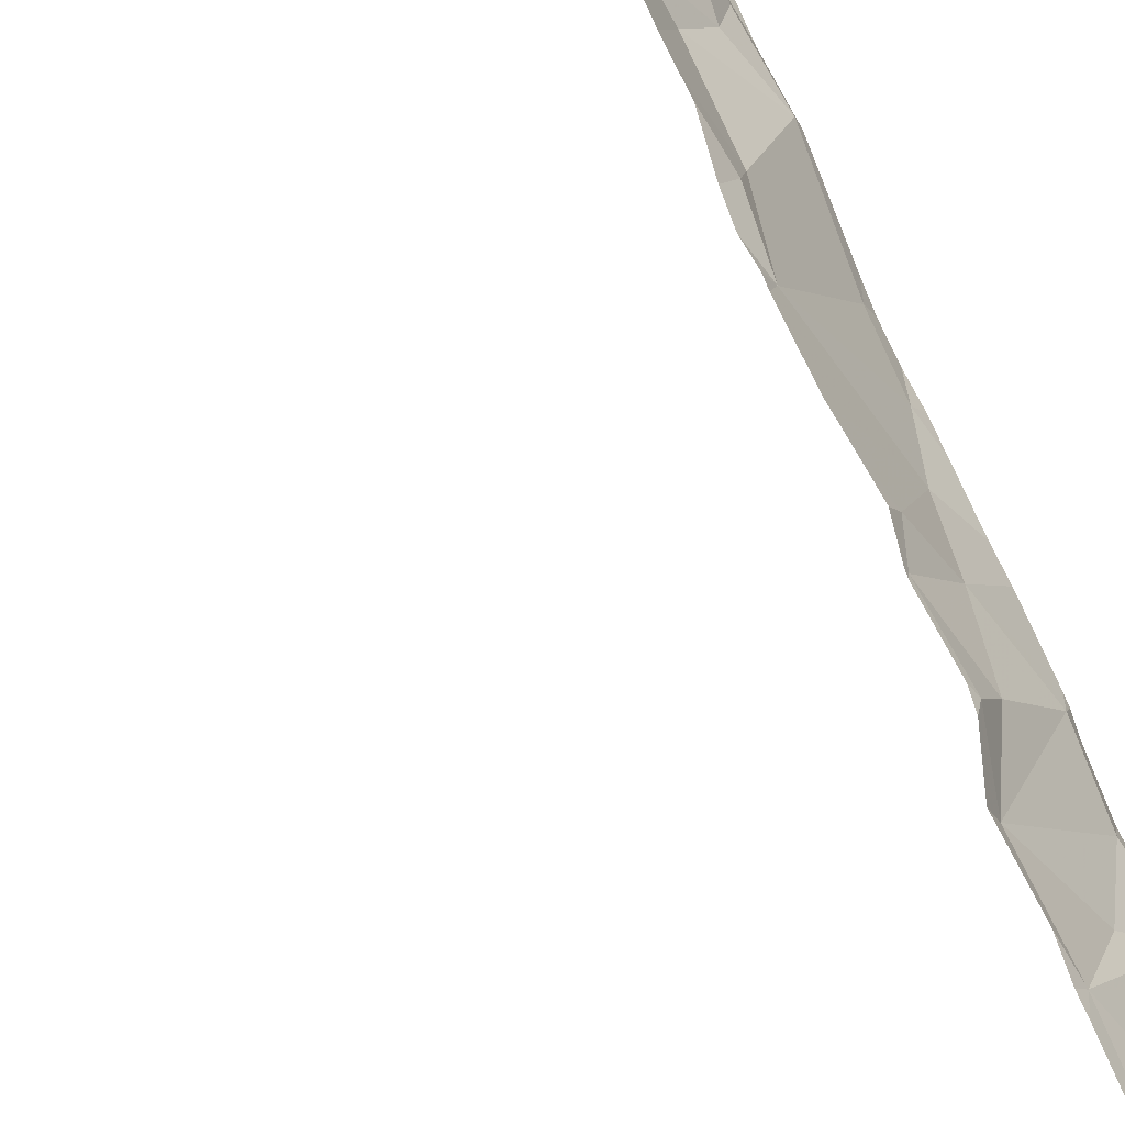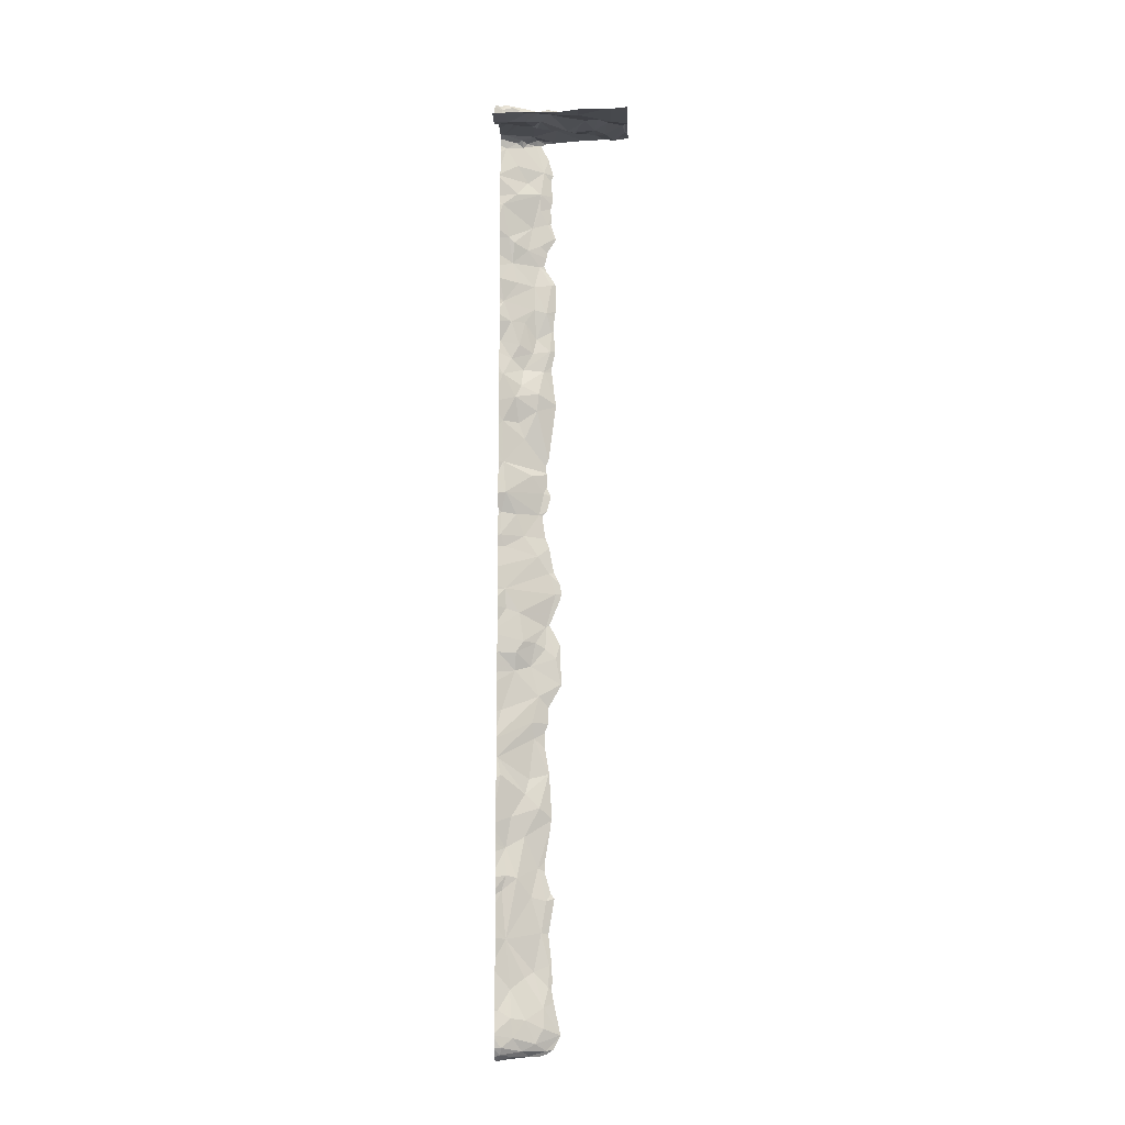
<metadata>
{"format":"obj","ext":"obj","renderer":"f3d","projection":"perspective","resolution":1024,"background":"white","views":[{"elev":76.1,"azim":-23.2,"up":"+Y"},{"elev":-11.9,"azim":-87.7,"up":"+Z"}]}
</metadata>
<code>
v -75.95 235 496.1
v -75.95 234.9 500.7
v -76.75 235.3 500.5
v -76.68 235.3 500.6
v -76.55 234.4 500.6
v -76.46 234.5 500.6
v -76.32 234.4 500.6
v -76.41 234.6 500.7
v -76.42 234.7 500.7
v -76.39 234.6 500.7
v -76.43 234.7 500.6
v -76.41 234.6 500.6
v -76.52 234.6 500.6
v -76.81 234.3 500.6
v -76.69 234.5 500.6
v -76.7 235.3 500.6
v -76.51 234.8 500.7
v -76.5 234.8 500.6
v -76.53 234.9 500.6
v -76.45 234.4 500.6
v -76.7 235.3 500.6
v -76.73 235.3 500.5
v -76.41 234.7 500.6
v -76.45 234.8 500.7
v -76.55 235 500.7
v -76.53 234.9 500.7
v -76.39 234.6 500.6
v -76.66 235.1 500.5
v -76.76 235.1 500.5
v -76.78 235.2 500.5
v -76.44 234.7 500.6
v -76.42 234.7 500.6
v -76.5 234.7 500.6
v -76.65 235.2 500.7
v -76.57 235.1 500.7
v -76.61 235.1 500.7
v -76.65 235.3 500.7
v -76.68 234.6 500.6
v -76.8 234.7 500.6
v -76.75 234.8 500.6
v -76.55 234.8 500.6
v -76.59 235.1 500.7
v -76.74 235 500.5
v -76.64 235 500.5
v -76.59 234.9 500.5
v -76.62 235.1 500.6
v -76.64 235.1 500.6
v -76.59 235 500.6
v -76.52 234.7 500.6
v -76.68 235.2 500.7
v -76.68 235.3 500.7
v -76.51 234.9 500.7
v -76.47 234.8 500.7
v -76.47 235 500.7
v -76.38 234.6 500.6
v -76.35 234.5 500.6
v -76.39 234.7 500.8
v -76.54 234.8 500.6
v -76.68 235.2 500.6
v -76.64 235.2 500.6
v -76.69 235.3 500.6
v -76.7 235.3 500.7
v -75.95 234.9 496
v -76.8 234.9 500.6
v -76.71 234.6 500.6
v -76.67 234.6 500.6
v -76.55 235 500.6
v -76.56 234.9 500.6
v -76.67 235.3 500.7
v -76.66 235.2 500.6
v -76.65 235.2 500.7
v -76.84 235 500.6
v -76.86 235.1 500.6
v -75.95 234.9 500.1
v -75.95 234.9 496.3
v -75.95 234.9 500.7
v -76.85 234.8 500.5
v -75.95 235 496.2
v -76.61 234.4 500.6
v -76.62 234.5 500.6
v -76.69 235.2 500.6
v -76.66 235 500.5
v -76.57 235 500.6
v -76.06 235.2 500.5
v -76.02 235.1 500.4
v -75.98 235 500.5
v -76.13 235.3 500.7
v -76.09 235.3 500.7
v -76.05 235.1 500.7
v -76.08 235.3 495.1
v -76.09 235.2 495.2
v -76.13 235.3 494.3
v -75.99 235 496.2
v -75.96 234.9 496
v -76.07 235.3 500.6
v -76 235 500.3
v -76.08 235.2 499.9
v -76.05 235.2 499.7
v -76.02 235.1 499.8
v -76.01 235 496.3
v -76.11 235.3 494.9
v -76.08 235.3 496.4
v -76.04 235.2 500.7
v -76.01 235.1 500.7
v -75.97 234.9 500.7
v -76.1 235.3 496.4
v -76.11 235.3 495.6
v -76.33 234.5 500.8
v -76.32 234.5 500.7
v -76.36 234.5 500.7
v -75.96 234.9 500
v -76.12 235.3 495.8
v -75.97 234.9 500.1
v -76.27 234.3 500.8
v -76.28 234.3 500.7
v -76.28 234.4 500.7
v -76.06 235.2 494.5
v -76.12 235.3 494.3
v -76.27 234.3 500.7
v -76.23 234.3 500.8
v -75.97 234.9 497.2
v -76.3 234.3 500.6
v -76.61 234.3 500.6
v -76.32 234.5 500.6
v -76.01 235.1 500.7
v -76.69 235.3 500.7
v -76.69 235.3 500.7
v -76.1 235.3 497.7
v -76.11 235.3 500.5
v -76.28 234.3 500.7
v -76.14 235.3 494.2
v -75.98 235.1 494
v -75.97 235.2 494
v -76.05 235.1 494.1
v -76.04 235.2 494
v -75.96 234.8 496.6
v -76.15 235.3 494.2
v -76.11 235.3 496.3
v -75.97 234.9 494.5
v -76.01 235 494.3
v -76.11 235.3 496.1
v -76.12 235.3 495.9
v -76.02 235.1 495.8
v -75.98 235 496.8
v -75.96 235 497
v -76.01 235 496.9
v -75.98 235 495.1
v -75.98 235 494.9
v -76.12 235.3 496.2
v -76.35 234.3 500.6
v -75.96 234.9 494.6
v -76.28 234.3 500.7
v -76.91 234.3 500.6
v -75.98 235 495.3
v -76.11 235.3 497
v -76.11 235.3 496.1
v -76.32 234.3 500.6
v -75.99 235 496.5
v -75.99 235.1 496.7
v -76.07 235.2 494.8
v -76.09 235.2 497.1
v -76.02 235.1 494.5
v -76.28 234.3 500.6
v -76.28 234.3 500.7
v -76.02 235 494.2
v -76.06 235.1 494.3
v -76.03 235 494.1
v -76.11 235.2 494.3
v -76.1 235.2 494.1
v -76.12 235.3 497.1
v -75.96 234.9 494.2
v -75.97 234.9 494.1
v -76.21 234.3 500.8
v -75.95 234.3 500.8
v -76 235.1 495.9
v -76.07 235.1 497.1
v -76.1 235.2 497.3
v -76.06 235.2 495.6
v -76.28 234.3 500.7
v -75.97 234.9 497.4
v -76.01 235 497.5
v -76.02 235.1 495.5
v -76.06 235.1 495.2
v -76.07 235.1 496.9
v -76 235.1 495.1
v -76.05 235.2 495.4
v -76.04 235.2 496.7
v -76.11 235.3 496.8
v -76.11 235.3 498.2
v -76.06 235.2 499.6
v -76.13 235.3 499.6
v -76.09 235.3 499.4
v -76.81 234.3 500.6
v -75.96 235 497.8
v -76.12 235.3 494.8
v -76.09 235.3 497.8
v -76.05 235.2 497.8
v -76.12 235.2 498
v -76.07 235.1 498.8
v -76.13 235.3 498.9
v -76.09 235.2 498.7
v -76.43 234.3 500.6
v -75.97 235 498
v -76.8 234.3 500.6
v -76.03 235.1 498.1
v -76.11 235.3 497.7
v -76.11 235.3 497.7
v -76.04 235 498.7
v -75.98 235 498.9
v -76.04 235.1 499.3
v -76.01 235 499.4
v -76.08 235.2 499.3
v -76.45 234.3 500.6
v -76.79 234.3 500.6
v -75.96 234.9 499.2
v -76.06 235.1 499.1
v -76.11 235.3 494.6
v -75.97 234.9 499.6
v -76.64 234.3 500.6
v -75.99 235 499.4
v -76 235 499.6
v -75.97 234.9 499.1
v -76.02 235.1 498.9
v -76.12 235.3 500.2
v -76.08 235.2 500.3
v -75.97 235 499.7
v -76.03 235 498.6
v -76.11 234.3 500.8
v -75.99 235.1 500
v -76.12 235.3 494.5
v -75.99 235 500.2
v -76.37 234.6 500.8
v -76.24 234.4 500.8
v -76.14 234.9 500.7
v -76.07 235 500.7
v -75.99 235 500.7
v -75.97 235 500.7
v -76.87 235.3 500.5
v -76.65 235.3 500.7
v -76.34 234.4 500.6
v -76.75 235.3 500.5
v -76.29 234.4 500.7
v -76.76 235.3 500.5
v -76.1 235.3 499.8
v -76.61 235.3 500.7
v -76.1 235.3 496.4
v -76.11 235.3 499.7
v -76.1 235.3 500.6
v -76.1 235.3 494
v -76.13 235.2 494.1
v -76.16 234.3 500.8
v -76.04 235.3 494
v -76.82 234.3 500.6
v -76.09 235.2 499.9
v -76.08 235.2 496.8
v -76.27 234.3 500.8
v -76.07 235.2 499
v -76 235.1 499
v -76.04 235.2 498.5
v -76.11 235.3 498.5
v -76.03 235.1 498.4
v -75.98 235 499.2
v -76.59 234.3 500.6
v -75.98 235 499.9
v -76.47 234.3 500.6
v -76.08 235.2 497.6
v -76.03 235.1 497.7
v -75.97 234.9 496.8
v -75.99 235 494.6
v -76.01 235 495.7
v -76.09 235.3 499.1
v -76.91 235.3 500.5
v -76.91 234.5 500.6
v -76.91 234.5 500.6
v -76.11 235.3 495.1
v -76.09 235.3 500.6
v -76.91 234.8 500.5
v -76.91 234.8 500.5
v -76.91 234.4 500.6
v -76.91 234.7 500.6
v -76.91 235.2 500.5
v -76.91 235.1 500.5
v -76.91 235 500.5
v -76.91 235 500.5
v -76.91 235 500.5
v -75.95 234.9 500
v -75.95 234.9 497.2
v -75.95 234.8 497.3
v -75.95 235.1 494
v -75.95 235.2 494
v -75.95 234.8 496.6
v -75.95 234.8 496.6
v -75.95 234.9 494.4
v -75.95 234.9 494.5
v -75.95 234.9 494.9
v -75.95 234.9 495.1
v -75.95 234.9 494.7
v -75.95 234.9 494.6
v -75.95 235 495.3
v -75.95 235 495.3
v -75.95 234.8 496.6
v -75.95 234.9 495.1
v -75.95 234.9 494.2
v -75.95 234.9 494.1
v -75.95 234.9 494
v -75.95 234.9 496.4
v -75.95 234.9 495.6
v -75.95 234.8 496.6
v -75.95 234.9 495.6
v -75.95 235 497.8
v -75.95 235 497.9
v -75.95 234.9 498.1
v -75.95 235 498
v -75.95 234.9 500
v -75.95 234.9 500
v -75.95 234.9 499.2
v -75.95 234.9 499.2
v -75.95 234.9 499.5
v -75.95 234.9 499.6
v -75.95 235 499.7
v -75.95 234.9 498.7
v -75.95 234.9 498.7
v -75.95 234.9 500.3
v -75.95 234.9 500.2
v -75.95 234.9 500.5
v -75.95 234.9 500.6
v -75.95 234.9 500.4
v -75.95 234.9 500.2
v -75.95 235 500.7
v -76.79 235.3 500.5
v -76.11 235.3 495.1
v -75.95 235 500.7
v -75.95 234.4 500.7
v -75.95 234.9 500.7
v -75.95 234.9 500.7
v -75.95 234.7 500.7
v -75.95 234.5 500.8
v -75.95 235 494
v -75.95 235.2 494
v -75.95 234.8 494.2
v -75.95 235.2 494
v -75.95 234.9 497
v -75.95 234.9 498.7
v -75.95 235 499.7
v -75.95 235 499.8
v -75.95 234.9 494.2
v -75.95 234.9 494.2
v -75.95 235 499.9
v -75.95 234.9 499.9
v -75.95 234.9 500.1
v -75.95 234.9 494.5
v -75.95 234.9 496
v -75.95 234.9 495.9
v -75.95 234.9 496.9
v -75.95 234.9 496.8
v -75.95 234.9 494.8
v -75.95 234.9 495.8
v -75.95 234.8 494.2
v -75.95 234.9 495.6
v -75.95 234.9 497.3
v -75.95 234.9 497.4
v -75.95 234.9 497.5
v -75.95 234.9 498
v -75.95 235 497.8
v -75.95 234.9 498.2
v -75.95 235 497.7
v -75.95 235 498.2
v -75.95 235 498.2
v -75.95 234.9 499
v -75.95 234.9 498.9
v -75.95 234.9 499.1
v -75.95 234.9 497.6
v -75.95 234.9 499.3
v -75.95 234.9 499.4
v -76.09 235.3 495.4
v -76.11 235.3 495.3
v -76.11 235.3 497
v -76.12 235.3 496.8
v -76.1 235.3 496.7
v -76.13 235.3 498.2
v -76.12 235.3 498.1
v -76.1 235.3 497.8
v -76.13 235.3 498.2
v -76.12 235.3 500.2
v -76.12 235.3 500.2
v -76.1 235.3 500.7
v -76.1 235.3 500.7
v -76.13 235.3 500.4
v -76.13 235.3 500.4
v -76.13 235.3 500.4
v -76.39 235.3 500.7
v -76.09 235.3 500.7
v -76.13 235.3 500.7
v -76.17 235.3 500.7
v -76.23 235.3 500.7
v -76.13 235.3 494.1
v -76.14 235.3 494.1
v -76.05 235.3 494
v -76.09 235.3 494
v -76.04 235.3 494
v -76.13 235.3 500.2
v -76.13 235.3 500.1
v -76.12 235.3 497.3
v -76.11 235.3 497.4
v -76.12 235.3 495.2
v -76.14 235.3 498.9
v -76.14 235.3 498.9
v -76.1 235.3 495.5
v -76.13 235.3 498.5
v -76.11 235.3 496.9
v -76.11 235.3 496.8
v -76.13 235.3 495.9
v -76.11 235.3 496.1
v -76.11 235.3 496
v -76.13 235.3 494.3
v -76.13 235.3 499.6
v -76.12 235.3 499.9
v -76.12 235.3 497.3
v -76.12 235.3 496.2
v -76.13 235.3 497.2
v -76.1 235.3 494.7
v -76.1 235.3 497.6
v -76.1 235.3 497.5
v -76.11 235.3 495.1
v -76.15 235.3 494.1
v -76.12 235.3 496.8
v -76.09 235.3 495.5
v -76.15 235.3 494.2
v -76.1 235.3 496.6
v -76.09 235.3 499.1
v -76.12 235.3 499.3
v -76.12 235.3 499.3
v -76.14 235.3 498.8
v -76.14 235.3 498.7
v -76.11 235.3 499.4
v -76.11 235.3 499.4
v -76.12 235.3 499.4
v -76.14 235.3 498
v -76.1 235.3 497.9
v -76.13 235.3 498.6
v -76.13 235.3 500
v -76.1 235.3 499.5
v -76.13 235.3 499.6
v -76.11 235.3 499
v -76.09 235.3 499.1
v -76.91 235.3 500.5
v -76.03 235.3 494
v -76.02 235.3 494
v -75.96 235.3 494
v -75.95 235.3 494
f 3 4 16
f 6 5 7
f 9 8 10
f 12 11 13
f 219 14 214
f 18 17 19
f 20 7 5
f 106 102 246
f 24 23 9
f 26 25 17
f 9 23 27
f 29 28 30
f 32 31 33
f 35 34 36
f 37 34 35
f 39 38 40
f 41 33 18
f 35 42 25
f 44 43 45
f 47 46 42
f 46 48 42
f 49 33 41
f 50 37 51
f 53 52 26
f 24 18 31
f 52 54 25
f 54 35 25
f 32 23 31
f 56 55 12
f 6 56 12
f 31 23 24
f 19 17 25
f 32 27 23
f 53 17 24
f 57 53 9
f 18 33 31
f 24 9 53
f 12 13 6
f 18 58 41
f 11 12 27
f 50 59 60
f 17 18 24
f 21 50 62
f 51 37 69
f 50 51 126
f 247 98 191
f 35 36 42
f 32 11 27
f 19 58 18
f 38 41 40
f 64 41 43
f 53 26 17
f 25 26 52
f 66 65 15
f 25 67 19
f 45 68 44
f 28 47 70
f 41 45 43
f 60 71 50
f 73 72 29
f 288 121 180
f 15 39 273
f 67 25 48
f 277 77 278
f 14 15 274
f 265 79 263
f 20 5 79
f 244 98 247
f 5 6 80
f 248 95 129
f 13 11 49
f 66 80 13
f 11 32 49
f 66 38 65
f 15 65 39
f 38 39 65
f 79 15 219
f 80 66 15
f 15 79 80
f 79 5 80
f 32 33 49
f 42 48 25
f 42 36 60
f 70 60 59
f 47 42 60
f 4 59 50
f 402 224 254
f 38 13 49
f 77 64 72
f 71 60 36
f 34 71 36
f 34 37 50
f 71 34 50
f 4 3 81
f 47 60 70
f 70 81 28
f 4 81 59
f 28 81 30
f 73 30 281
f 81 70 59
f 30 3 243
f 30 73 29
f 3 30 81
f 44 82 43
f 29 43 82
f 46 28 82
f 72 43 29
f 41 58 45
f 40 41 64
f 19 68 58
f 41 38 49
f 287 121 288
f 13 38 66
f 68 45 58
f 19 67 68
f 47 28 46
f 72 64 43
f 48 44 83
f 68 67 83
f 48 46 82
f 44 48 82
f 72 73 283
f 77 72 284
f 28 29 82
f 64 77 40
f 77 39 40
f 57 52 53
f 286 111 74
f 238 30 330
f 6 13 80
f 67 48 83
f 83 44 68
f 85 84 86
f 88 87 89
f 91 90 331
f 94 93 1
f 86 96 85
f 98 97 99
f 78 100 75
f 12 55 27
f 104 103 89
f 109 108 110
f 111 113 74
f 115 114 116
f 9 27 110
f 117 118 230
f 401 224 402
f 56 124 55
f 110 124 109
f 110 27 55
f 125 104 89
f 133 132 289
f 135 134 132
f 293 139 294
f 142 141 143
f 145 144 146
f 295 147 296
f 400 252 447
f 399 249 398
f 136 158 159
f 147 154 299
f 398 252 400
f 100 141 156
f 162 117 160
f 166 165 167
f 118 168 137
f 168 166 169
f 172 171 303
f 172 167 171
f 171 165 140
f 167 165 171
f 143 175 94
f 176 161 177
f 75 158 306
f 142 178 107
f 397 250 396
f 306 136 308
f 181 180 177
f 307 182 309
f 183 90 91
f 145 146 184
f 184 176 145
f 154 183 182
f 183 154 185
f 146 144 159
f 145 176 121
f 155 176 377
f 166 168 117
f 143 178 142
f 378 187 379
f 191 190 192
f 396 249 399
f 196 128 207
f 198 197 196
f 200 199 201
f 194 197 198
f 203 205 312
f 190 191 98
f 208 199 209
f 211 210 212
f 395 35 394
f 212 210 216
f 220 211 221
f 222 209 223
f 384 224 385
f 319 226 320
f 227 208 321
f 224 96 229
f 89 103 88
f 84 95 104
f 394 87 393
f 323 86 327
f 96 225 85
f 231 113 229
f 224 225 96
f 231 96 324
f 85 225 388
f 84 85 389
f 7 124 56
f 87 88 386
f 232 108 233
f 110 55 124
f 8 9 110
f 233 116 114
f 110 108 232
f 235 234 105
f 35 54 87
f 235 236 125
f 236 105 2
f 236 237 125
f 9 10 57
f 95 88 103
f 387 95 392
f 125 89 235
f 87 235 89
f 232 10 8
f 110 232 8
f 391 35 395
f 7 56 6
f 240 20 202
f 7 20 240
f 276 95 248
f 179 242 119
f 109 242 116
f 242 240 157
f 7 240 242
f 242 124 7
f 116 242 115
f 114 115 130
f 109 124 242
f 275 91 331
f 331 90 424
f 245 37 391
f 86 104 237
f 104 125 237
f 326 237 332
f 103 104 95
f 237 236 329
f 393 87 386
f 105 236 235
f 392 95 276
f 334 234 336
f 233 114 256
f 336 233 337
f 233 109 116
f 233 108 109
f 52 234 54
f 132 172 305
f 134 135 249
f 250 134 249
f 169 134 250
f 134 169 167
f 391 37 35
f 250 249 396
f 249 252 398
f 252 249 135
f 132 134 172
f 252 135 133
f 117 168 118
f 166 140 165
f 229 97 254
f 129 84 390
f 86 84 104
f 166 167 169
f 181 177 403
f 188 255 187
f 145 121 287
f 321 209 343
f 107 186 408
f 146 159 255
f 344 99 345
f 257 216 258
f 260 259 261
f 215 222 262
f 260 189 383
f 188 184 255
f 410 188 411
f 223 258 222
f 257 223 200
f 254 97 98
f 247 191 416
f 390 84 389
f 254 98 244
f 345 264 348
f 348 111 349
f 138 158 419
f 93 141 100
f 177 161 170
f 389 85 388
f 132 133 135
f 388 225 384
f 377 184 410
f 206 266 422
f 141 93 175
f 175 143 141
f 181 266 267
f 148 185 147
f 145 268 144
f 268 145 342
f 136 159 268
f 301 268 355
f 297 148 356
f 90 160 101
f 160 117 217
f 151 269 148
f 178 143 270
f 93 94 175
f 158 100 149
f 94 270 143
f 160 269 162
f 387 88 95
f 137 169 428
f 169 250 425
f 171 140 293
f 386 88 387
f 160 148 269
f 160 185 148
f 139 151 298
f 185 154 147
f 183 185 160
f 309 270 359
f 270 94 357
f 385 224 401
f 141 142 412
f 384 225 224
f 184 146 255
f 121 177 180
f 139 140 269
f 160 90 183
f 269 151 139
f 140 166 162
f 140 162 269
f 183 91 186
f 187 159 158
f 117 162 166
f 158 102 187
f 187 102 106
f 212 271 430
f 433 201 434
f 190 221 192
f 192 212 432
f 381 198 438
f 383 189 380
f 311 203 363
f 434 260 440
f 197 194 267
f 267 194 364
f 438 196 439
f 229 99 97
f 229 264 99
f 111 264 229
f 261 227 365
f 189 261 367
f 128 196 197
f 382 196 207
f 381 189 198
f 221 190 98
f 212 192 211
f 369 222 371
f 201 199 208
f 208 227 201
f 262 210 211
f 221 211 192
f 260 201 259
f 181 267 366
f 316 220 373
f 222 215 317
f 380 189 381
f 220 215 262
f 220 218 318
f 218 221 226
f 201 227 259
f 98 226 221
f 111 229 113
f 96 231 229
f 113 231 328
f 232 233 57
f 57 10 232
f 35 87 394
f 54 234 235
f 54 235 87
f 234 52 57
f 57 233 234
f 379 187 429
f 449 341 450
f 167 172 134
f 376 91 405
f 203 194 198
f 258 223 257
f 223 199 200
f 99 226 98
f 288 180 360
f 268 159 144
f 270 182 178
f 186 178 182
f 186 182 183
f 159 187 255
f 266 181 404
f 176 177 121
f 402 254 441
f 191 192 442
f 257 200 406
f 271 257 444
f 216 271 212
f 257 271 216
f 210 258 216
f 189 205 198
f 312 189 368
f 189 260 261
f 198 205 203
f 128 197 267
f 266 128 267
f 229 254 224
f 227 261 259
f 222 258 262
f 199 223 209
f 262 258 210
f 262 211 220
f 218 220 221
f 362 181 372
f 74 113 350
f 378 188 187
f 76 105 335
f 273 39 280
f 274 15 273
f 377 176 184
f 253 279 153
f 277 39 77
f 2 105 76
f 75 100 158
f 278 77 285
f 279 14 274
f 376 186 91
f 280 39 277
f 78 93 100
f 281 30 272
f 282 73 281
f 283 73 282
f 63 94 1
f 284 72 283
f 1 93 78
f 285 77 284
f 375 186 376
f 289 132 338
f 290 133 289
f 112 142 107
f 291 136 292
f 107 178 186
f 292 136 301
f 293 140 139
f 92 118 415
f 294 139 351
f 295 148 147
f 131 118 137
f 296 147 302
f 137 168 169
f 297 151 148
f 298 151 297
f 299 154 300
f 138 102 158
f 300 154 307
f 301 136 268
f 302 147 299
f 149 100 156
f 156 141 413
f 303 171 340
f 304 172 303
f 305 172 304
f 155 161 176
f 306 158 136
f 307 154 182
f 170 161 155
f 308 136 291
f 309 182 270
f 310 194 311
f 101 160 195
f 195 160 421
f 311 194 203
f 312 205 189
f 313 203 312
f 207 128 206
f 314 111 286
f 315 111 314
f 206 128 266
f 316 215 220
f 317 215 316
f 318 218 319
f 217 117 230
f 230 118 92
f 319 218 226
f 320 226 344
f 129 95 84
f 321 208 209
f 322 227 321
f 246 102 138
f 323 96 86
f 324 96 323
f 325 86 326
f 174 333 228
f 326 86 237
f 327 86 325
f 328 231 324
f 251 233 173
f 329 236 2
f 330 30 243
f 239 37 245
f 253 14 279
f 238 272 30
f 332 237 329
f 333 233 228
f 228 233 251
f 120 233 256
f 334 105 234
f 335 105 334
f 241 3 22
f 336 234 233
f 173 233 120
f 337 233 333
f 338 132 305
f 339 133 290
f 256 114 130
f 130 115 152
f 340 171 358
f 448 133 449
f 341 133 339
f 119 242 163
f 342 145 287
f 243 3 241
f 343 209 370
f 344 226 99
f 179 115 242
f 127 50 126
f 345 99 264
f 163 242 122
f 346 171 293
f 347 171 346
f 122 242 157
f 348 264 111
f 126 51 69
f 349 111 315
f 157 240 150
f 350 113 328
f 69 37 239
f 351 139 298
f 150 240 202
f 352 94 63
f 353 94 352
f 354 268 342
f 152 115 164
f 164 115 179
f 355 268 354
f 62 50 127
f 356 148 295
f 357 94 353
f 123 79 219
f 358 171 347
f 263 79 123
f 359 270 357
f 360 180 361
f 193 14 253
f 361 180 362
f 61 4 21
f 362 180 181
f 363 203 313
f 21 4 50
f 364 194 310
f 204 14 193
f 365 227 322
f 265 20 79
f 366 267 364
f 367 261 365
f 213 20 265
f 368 189 367
f 22 3 16
f 369 209 222
f 370 209 369
f 202 20 213
f 214 14 204
f 371 222 317
f 372 181 366
f 16 4 61
f 373 220 374
f 219 15 14
f 374 220 318
f 403 177 418
f 404 181 403
f 405 91 275
f 406 200 407
f 407 200 433
f 408 186 427
f 409 260 383
f 410 184 188
f 411 188 426
f 412 142 112
f 413 141 414
f 414 141 412
f 415 118 131
f 416 191 443
f 417 254 244
f 418 177 420
f 419 158 149
f 420 177 170
f 421 160 217
f 422 266 423
f 423 266 404
f 424 90 101
f 425 250 397
f 426 188 378
f 427 186 375
f 428 169 425
f 429 187 106
f 430 271 445
f 431 212 430
f 432 212 431
f 433 200 201
f 434 201 260
f 435 192 437
f 436 192 435
f 437 192 432
f 438 198 196
f 439 196 382
f 440 260 409
f 441 254 417
f 442 192 436
f 443 191 442
f 444 257 406
f 445 271 444
f 446 272 238
f 447 252 448
f 448 252 133
f 449 133 341

</code>
